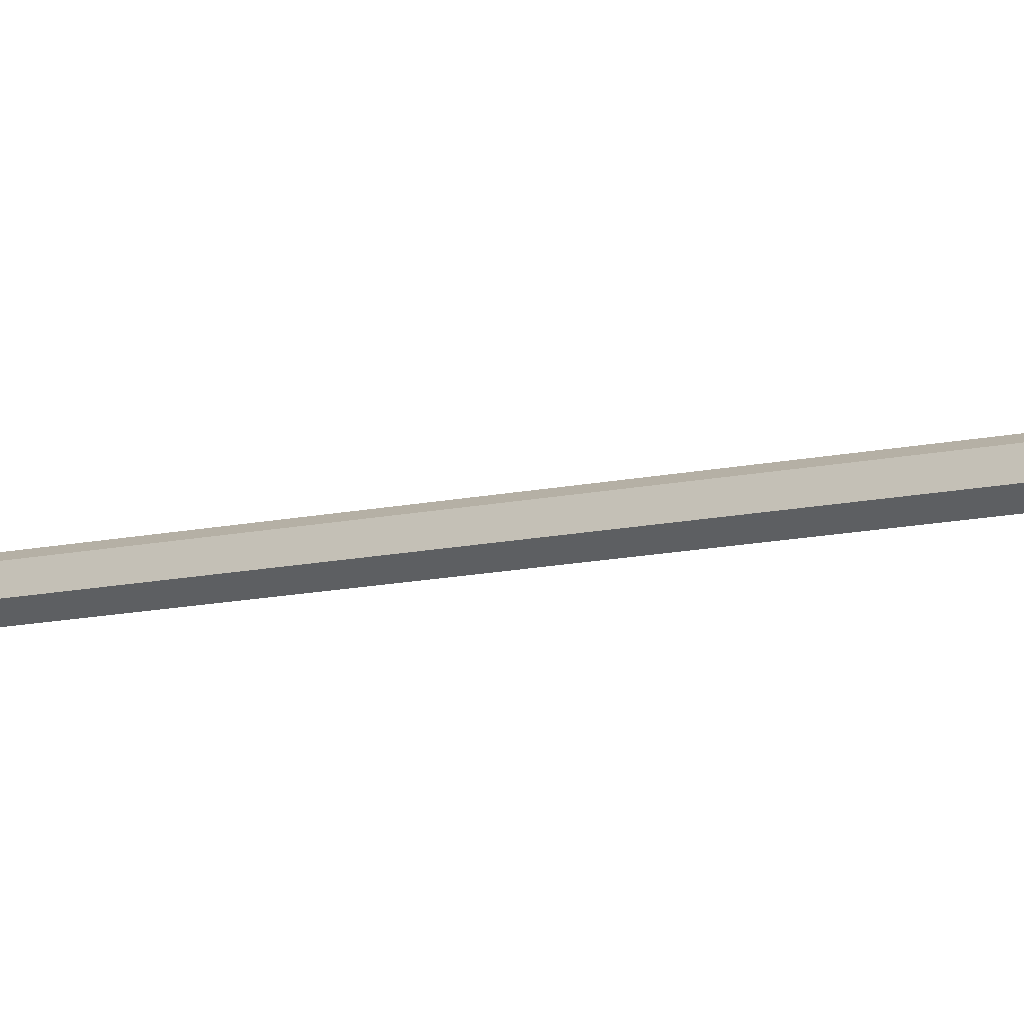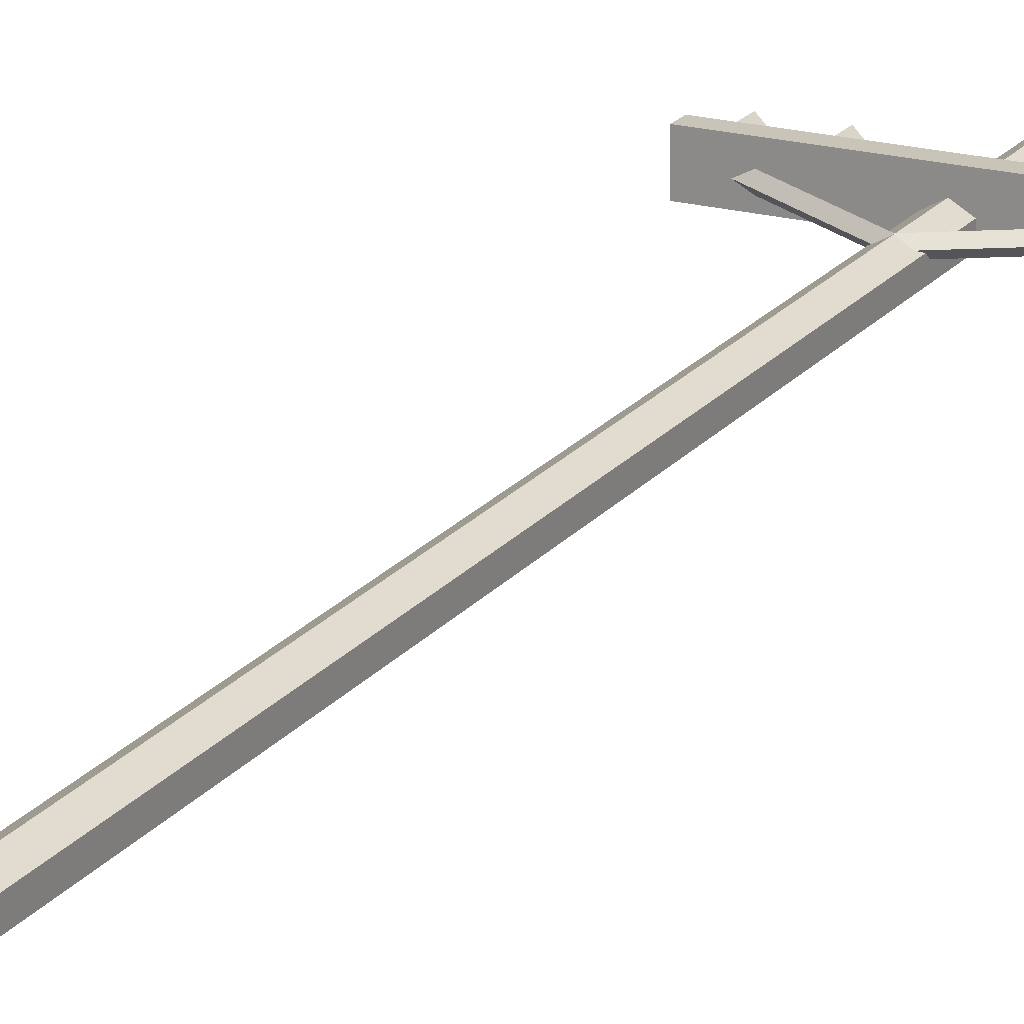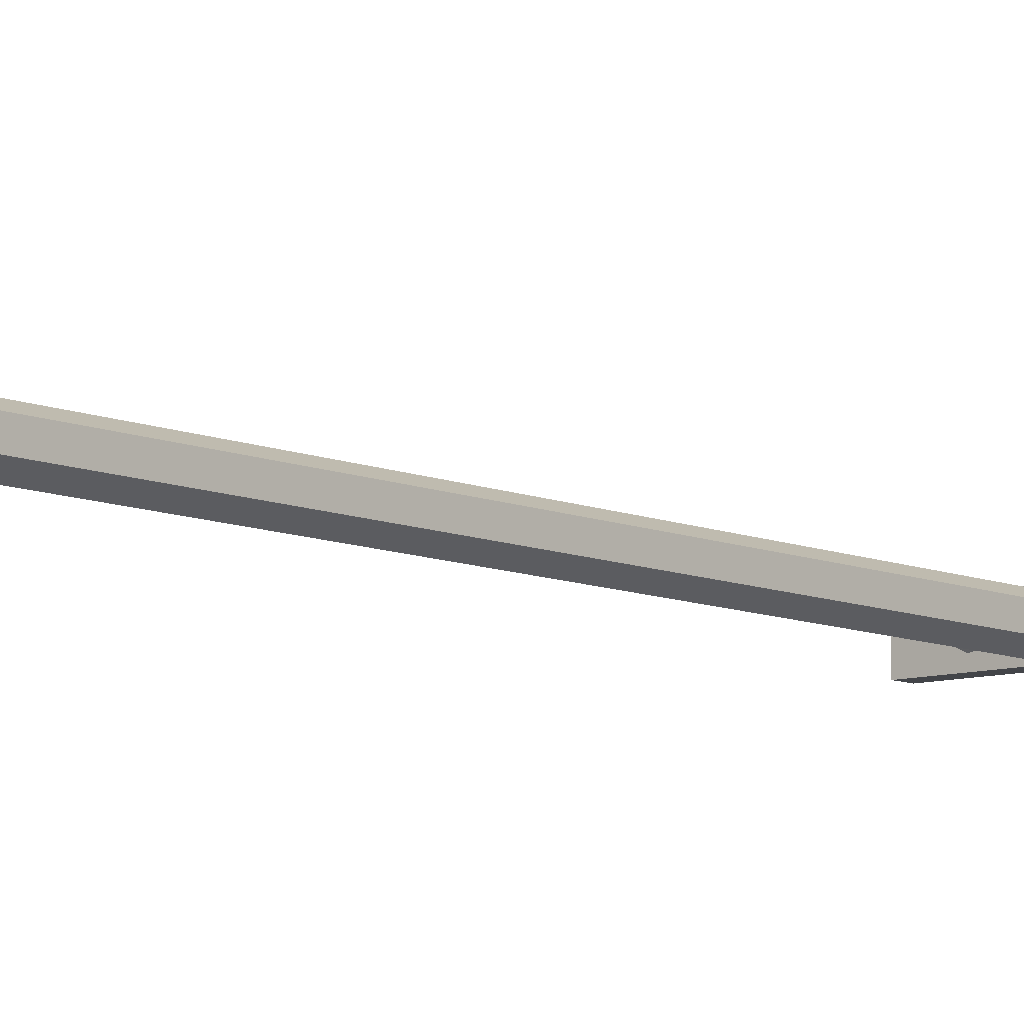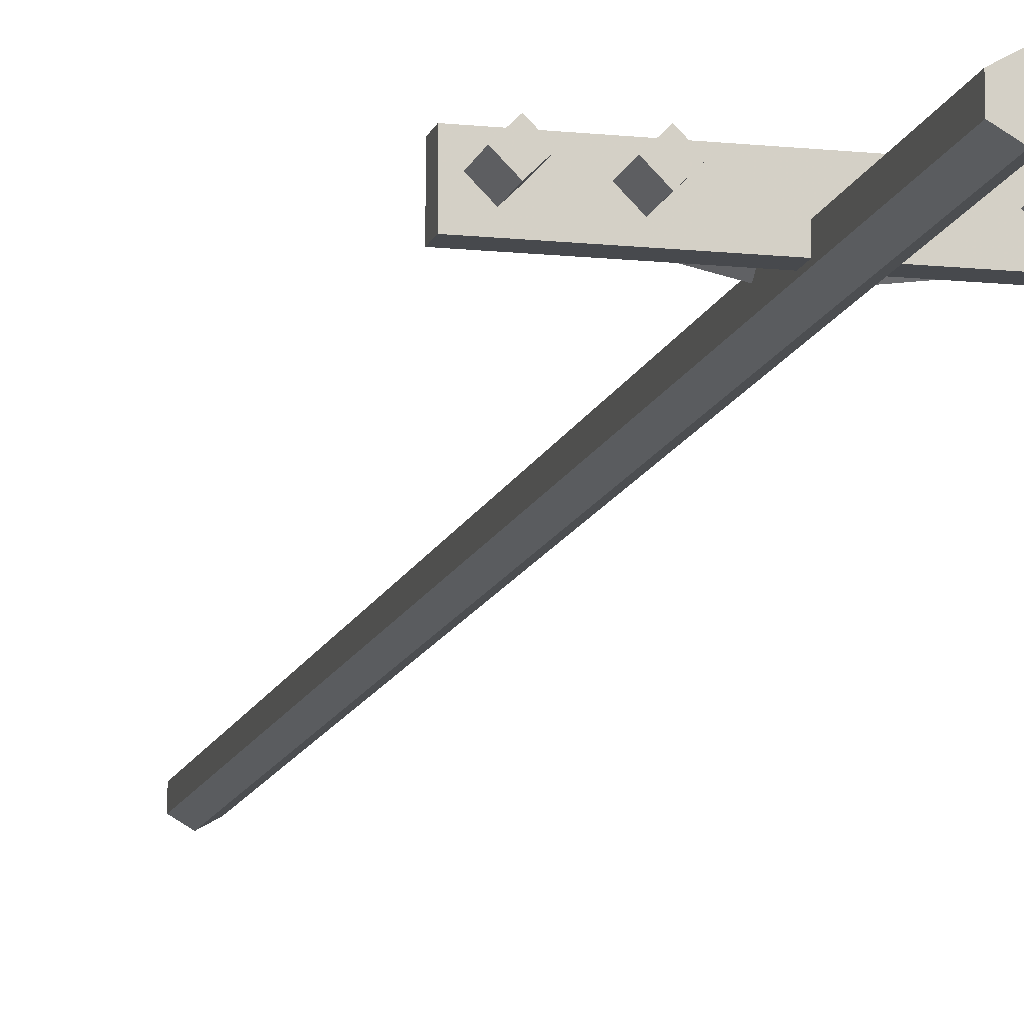
<metadata>
{"format":"obj","ext":"obj","renderer":"f3d","projection":"perspective","resolution":1024,"background":"white","views":[{"elev":-15.8,"azim":-67.1,"up":"+Z"},{"elev":20.1,"azim":26.7,"up":"+Z"},{"elev":-8.7,"azim":39.9,"up":"+Z"},{"elev":-12.4,"azim":165.9,"up":"+Z"}]}
</metadata>
<code>
o Pole_Type1.001_Cylinder.023
v 0 0 -0.1
v 0 8 -0.1
v 0.0866 0 -0.05
v 0.0866 8 -0.05
v 0.0866 0 0.05
v 0.0866 8 0.05
v -0 0 0.1
v -0 8 0.1
v -0.0866 0 0.05
v -0.0866 8 0.05
v -0.0866 0 -0.05
v -0.0866 8 -0.05
v -0.875 6.759 0.2002
v -0.875 6.866 0.2002
v -0.875 6.759 -0.03227
v -0.875 6.866 -0.03227
v 0.875 6.759 0.2002
v 0.875 6.866 0.2002
v 0.875 6.759 -0.03227
v 0.875 6.866 -0.03227
v -0.8207 6.862 0.1028
v -0.8207 7.072 0.1028
v -0.75 6.862 0.03213
v -0.75 7.072 0.03213
v -0.75 6.862 0.1735
v -0.75 7.072 0.1735
v -0.6793 6.862 0.1028
v -0.6793 7.072 0.1028
v -0.5082 6.862 0.1028
v -0.5082 7.072 0.1028
v -0.4375 6.862 0.03213
v -0.4375 7.072 0.03213
v -0.4375 6.862 0.1735
v -0.4375 7.072 0.1735
v -0.3668 6.862 0.1028
v -0.3668 7.072 0.1028
v 0.6793 6.862 0.1028
v 0.6793 7.072 0.1028
v 0.75 6.862 0.03213
v 0.75 7.072 0.03213
v 0.75 6.862 0.1735
v 0.75 7.072 0.1735
v 0.8207 6.862 0.1028
v 0.8207 7.072 0.1028
v 0.3668 6.862 0.1028
v 0.3668 7.072 0.1028
v 0.4375 6.862 0.03213
v 0.4375 7.072 0.03213
v 0.4375 6.862 0.1735
v 0.4375 7.072 0.1735
v 0.5082 6.862 0.1028
v 0.5082 7.072 0.1028
v 0 6.375 0.0225
v 0 6.375 0.1025
v -0.6875 6.812 0.0225
v -0.6875 6.812 0.1025
v 0.6875 6.812 0.0225
v 0.6875 6.812 0.1025
v 0 6.422 0.0625
v 0 6.328 0.0625
v 0.8249 6.853 0.0625
v 0.5501 6.772 0.0625
v -0.8249 6.853 0.0625
v -0.5501 6.772 0.0625
f 13 14 16 15
f 15 16 20 19
f 19 20 18 17
f 17 18 14 13
f 15 19 17 13
f 20 16 14 18
f 28 24 22 26
f 36 32 30 34
f 44 40 38 42
f 52 48 46 50
f 1 2 4 3
f 3 4 6 5
f 5 6 8 7
f 7 8 10 9
f 4 2 12 10 8 6
f 9 10 12 11
f 11 12 2 1
f 1 3 5 7 9 11
f 21 22 24 23
f 23 24 28 27
f 27 28 26 25
f 25 26 22 21
f 29 30 32 31
f 31 32 36 35
f 35 36 34 33
f 33 34 30 29
f 37 38 40 39
f 39 40 44 43
f 43 44 42 41
f 41 42 38 37
f 45 46 48 47
f 47 48 52 51
f 51 52 50 49
f 49 50 46 45
f 59 62 57 53
f 62 59 54 58
f 61 60 53 57
f 60 61 58 54
f 64 59 53 55
f 59 64 56 54
f 60 63 55 53
f 63 60 54 56

</code>
